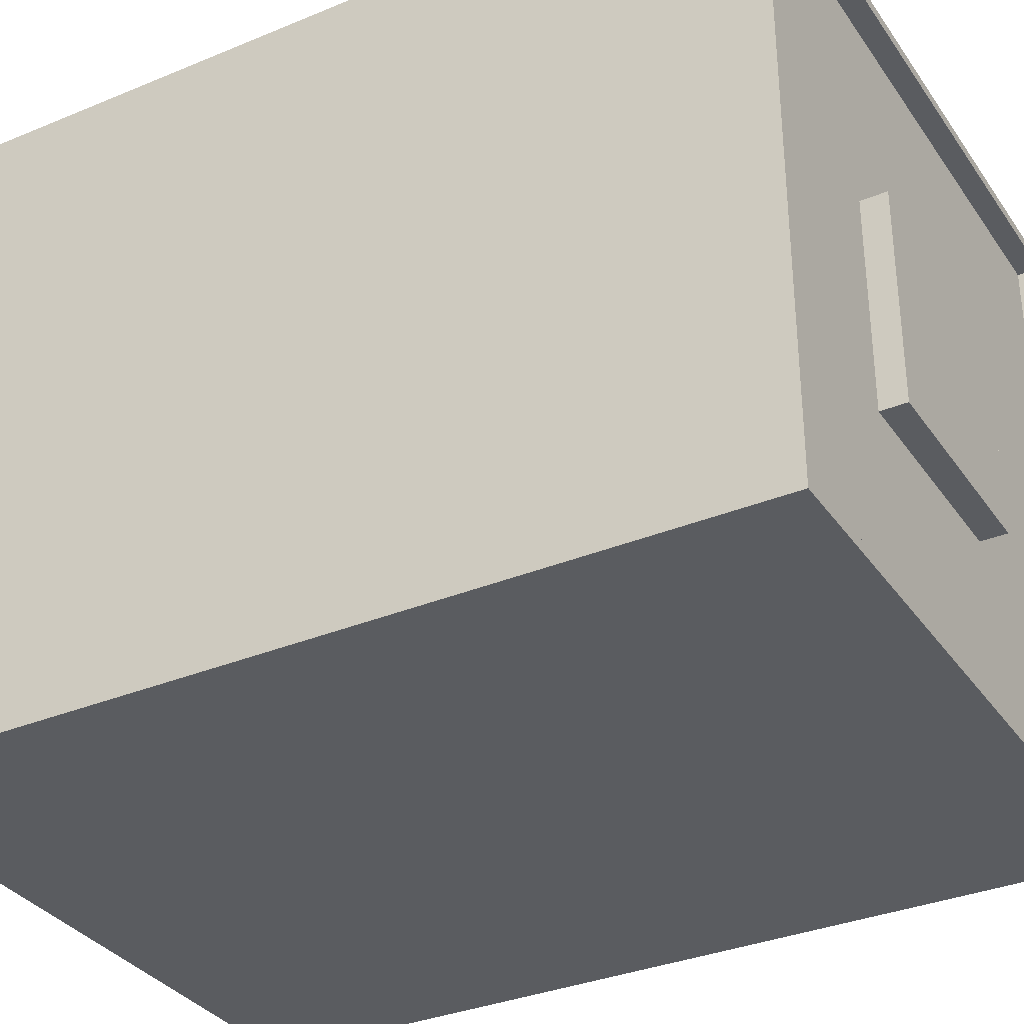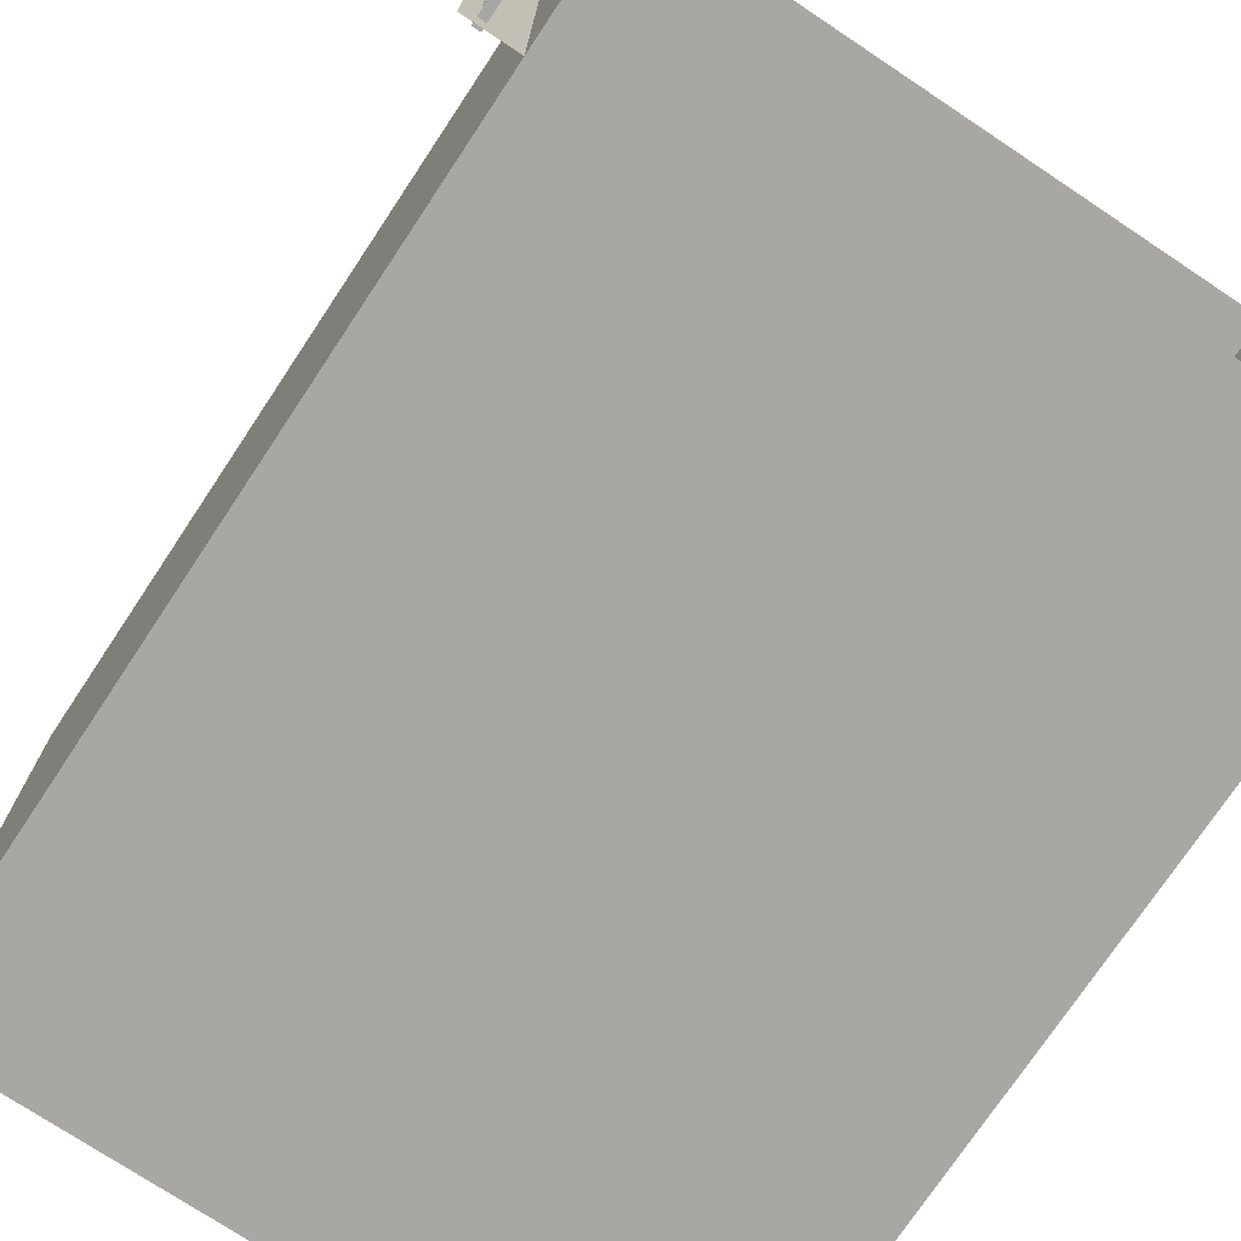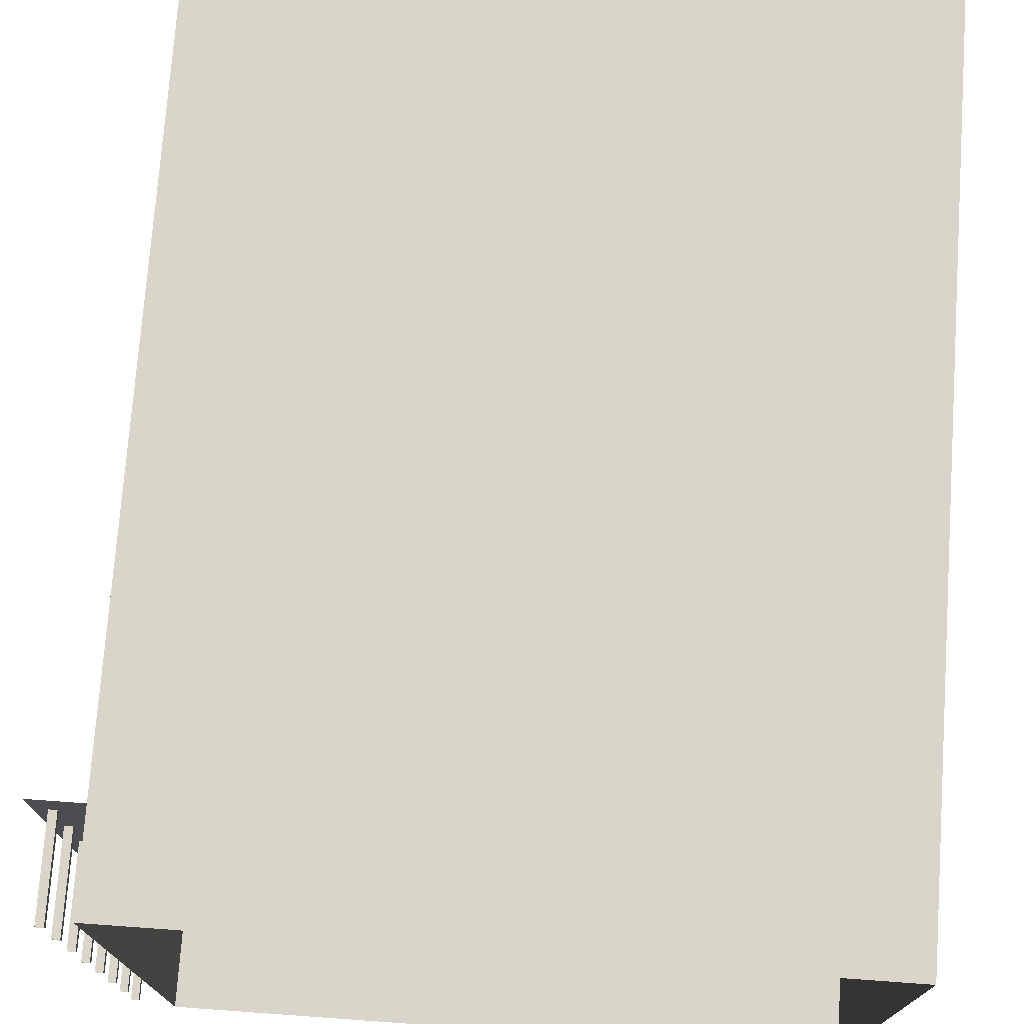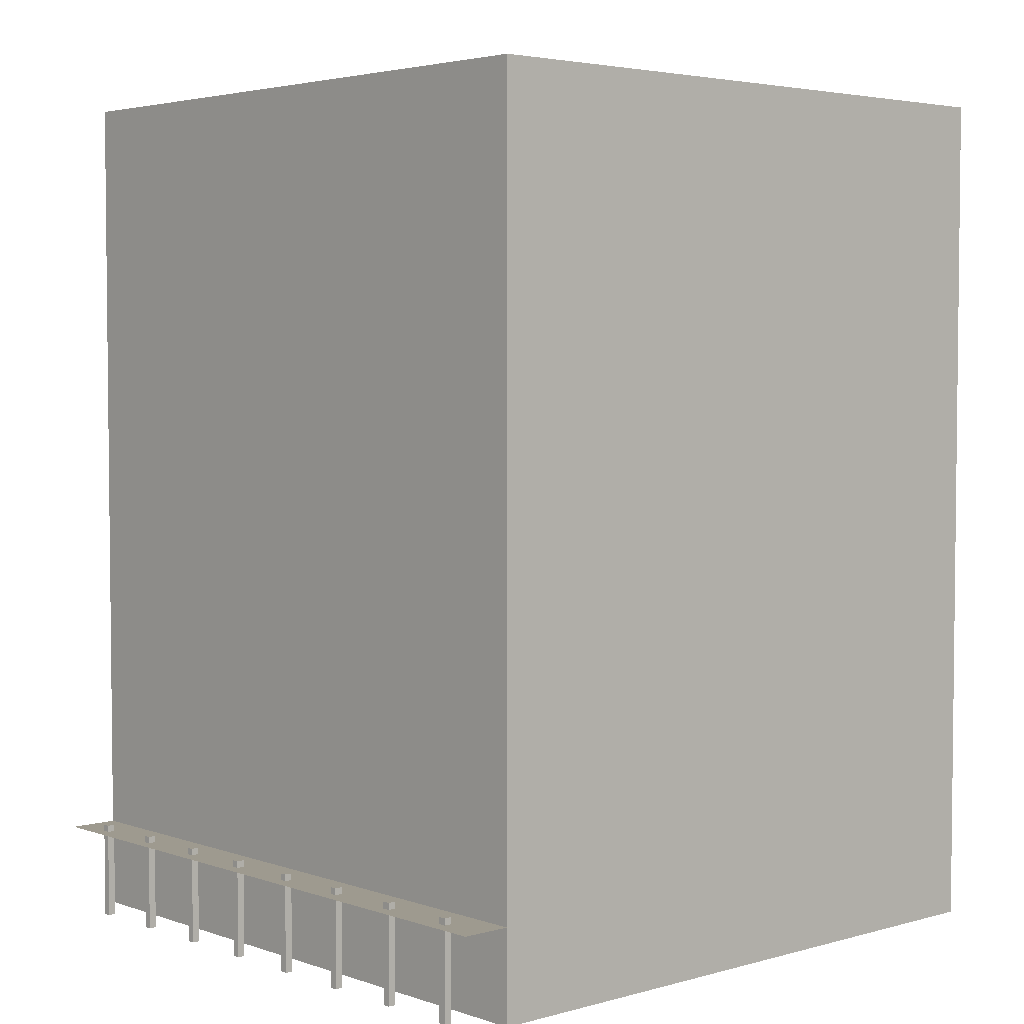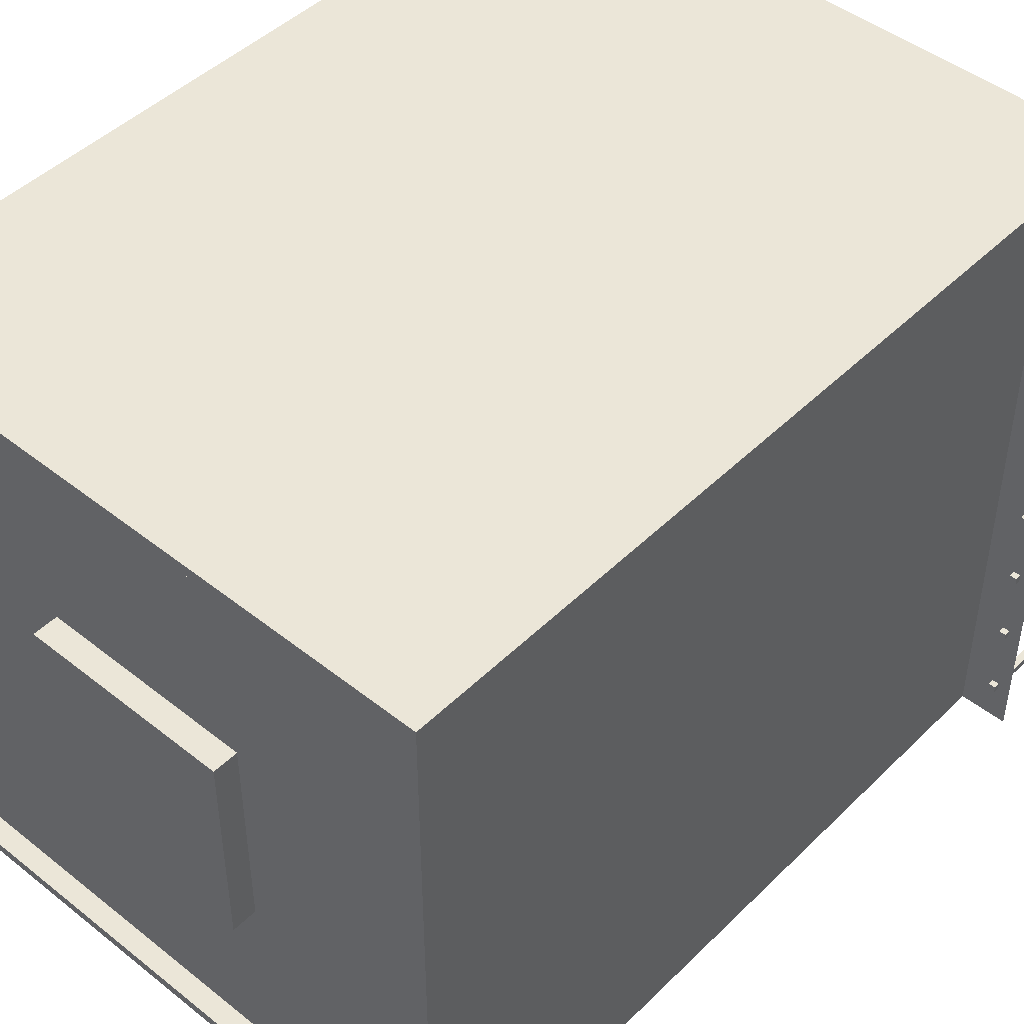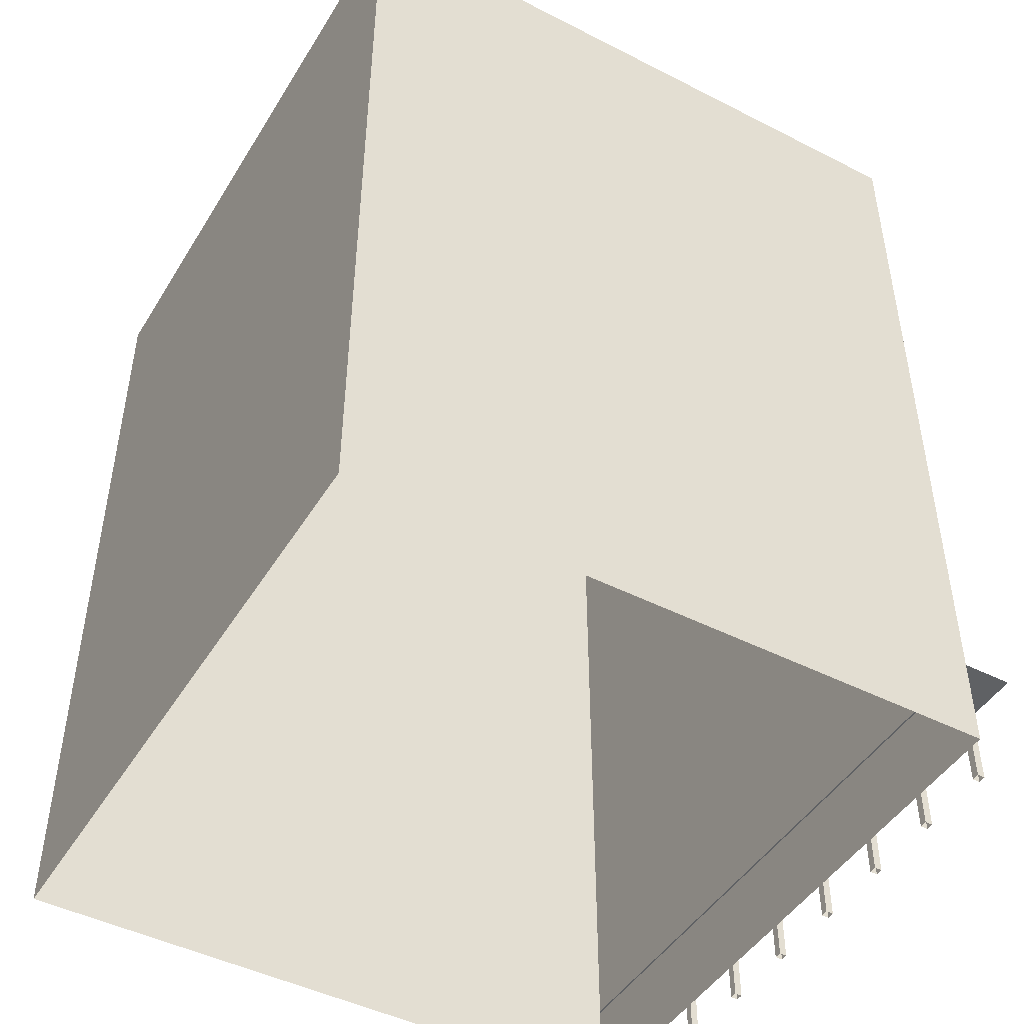
<metadata>
{"format":"obj","ext":"obj","renderer":"f3d","projection":"perspective","resolution":1024,"background":"white","views":[{"elev":-33.7,"azim":119.5,"up":"+Z"},{"elev":-74.4,"azim":-33.6,"up":"+Z"},{"elev":74.3,"azim":4.1,"up":"+Z"},{"elev":3.8,"azim":-42.2,"up":"+Y"},{"elev":46.3,"azim":-137.9,"up":"+Z"},{"elev":-46.5,"azim":149.9,"up":"+Y"}]}
</metadata>
<code>
v  -6.399 -0 49.72
v  23.6 -0 49.72
v  23.6 40 49.72
v  -6.399 40 49.72
v  23.6 -0 19.72
v  23.6 40 19.72
v  -6.399 -0 19.72
v  -6.399 40 19.72
v  -5.899 39 49.22
v  23.1 39 49.22
v  23.1 39 20.22
v  -5.899 39 20.22
v  23.1 40 49.22
v  -5.899 40 49.22
v  23.1 40 20.22
v  -5.899 40 20.22
v  -8.682 4.198 49.7
v  -6.324 4.198 49.7
v  -6.324 4.198 19.73
v  -8.682 4.198 19.73
v  -8.1 4.503 47.72
v  -7.753 4.503 47.72
v  -7.753 4.503 47.37
v  -8.1 4.503 47.37
v  -8.1 -0 47.72
v  -7.753 -0 47.72
v  -7.753 -0 47.37
v  -8.1 -0 47.37
v  3.951 40.18 39.09
v  13.87 40.18 39.09
v  13.87 40.18 29.17
v  3.951 40.18 29.17
v  3.951 38.96 39.09
v  13.87 38.96 39.09
v  13.87 38.96 29.17
v  3.951 38.96 29.17
v  -8.1 4.503 44.03
v  -7.753 4.503 44.03
v  -7.753 4.503 43.68
v  -8.1 4.503 43.68
v  -8.1 -0 44.03
v  -7.753 -0 44.03
v  -7.753 -0 43.68
v  -8.1 -0 43.68
v  -8.1 4.503 40.34
v  -7.753 4.503 40.34
v  -7.753 4.503 40
v  -8.1 4.503 40
v  -8.1 -0 40.34
v  -7.753 -0 40.34
v  -7.753 -0 40
v  -8.1 -0 40
v  -8.1 4.503 36.66
v  -7.753 4.503 36.66
v  -7.753 4.503 36.31
v  -8.1 4.503 36.31
v  -8.1 -0 36.66
v  -7.753 -0 36.66
v  -7.753 -0 36.31
v  -8.1 -0 36.31
v  -8.1 4.503 32.97
v  -7.753 4.503 32.97
v  -7.753 4.503 32.63
v  -8.1 4.503 32.63
v  -8.1 -0 32.97
v  -7.753 -0 32.97
v  -7.753 -0 32.63
v  -8.1 -0 32.63
v  -8.1 4.503 29.29
v  -7.753 4.503 29.29
v  -7.753 4.503 28.94
v  -8.1 4.503 28.94
v  -8.1 -0 29.29
v  -7.753 -0 29.29
v  -7.753 -0 28.94
v  -8.1 -0 28.94
v  -8.1 4.503 25.6
v  -7.753 4.503 25.6
v  -7.753 4.503 25.25
v  -8.1 4.503 25.25
v  -8.1 -0 25.6
v  -7.753 -0 25.6
v  -7.753 -0 25.25
v  -8.1 -0 25.25
v  -8.1 4.503 21.96
v  -7.753 4.503 21.96
v  -7.753 4.503 21.61
v  -8.1 4.503 21.61
v  -8.1 -0 21.96
v  -7.753 -0 21.96
v  -7.753 -0 21.61
v  -8.1 -0 21.61
o 4B1
g 4B1
f 1 2 3
f 3 4 1
f 2 5 6
f 6 3 2
f 5 7 8
f 8 6 5
f 7 1 4
f 4 8 7
f 9 10 11
f 11 12 9
f 4 3 13
f 13 14 4
f 3 6 15
f 15 13 3
f 6 8 16
f 16 15 6
f 8 4 14
f 14 16 8
f 14 13 10
f 10 9 14
f 13 15 11
f 11 10 13
f 15 16 12
f 12 11 15
f 16 14 9
f 9 12 16
f 17 18 19
f 19 20 17
f 21 22 23
f 23 24 21
f 25 26 22
f 22 21 25
f 26 27 23
f 23 22 26
f 27 28 24
f 24 23 27
f 28 25 21
f 21 24 28
f 29 30 31
f 31 32 29
f 33 34 30
f 30 29 33
f 34 35 31
f 31 30 34
f 35 36 32
f 32 31 35
f 36 33 29
f 29 32 36
f 37 38 39
f 39 40 37
f 41 42 38
f 38 37 41
f 42 43 39
f 39 38 42
f 43 44 40
f 40 39 43
f 44 41 37
f 37 40 44
f 45 46 47
f 47 48 45
f 49 50 46
f 46 45 49
f 50 51 47
f 47 46 50
f 51 52 48
f 48 47 51
f 52 49 45
f 45 48 52
f 53 54 55
f 55 56 53
f 57 58 54
f 54 53 57
f 58 59 55
f 55 54 58
f 59 60 56
f 56 55 59
f 60 57 53
f 53 56 60
f 61 62 63
f 63 64 61
f 65 66 62
f 62 61 65
f 66 67 63
f 63 62 66
f 67 68 64
f 64 63 67
f 68 65 61
f 61 64 68
f 69 70 71
f 71 72 69
f 73 74 70
f 70 69 73
f 74 75 71
f 71 70 74
f 75 76 72
f 72 71 75
f 76 73 69
f 69 72 76
f 77 78 79
f 79 80 77
f 81 82 78
f 78 77 81
f 82 83 79
f 79 78 82
f 83 84 80
f 80 79 83
f 84 81 77
f 77 80 84
f 85 86 87
f 87 88 85
f 89 90 86
f 86 85 89
f 90 91 87
f 87 86 90
f 91 92 88
f 88 87 91
f 92 89 85
f 85 88 92

</code>
